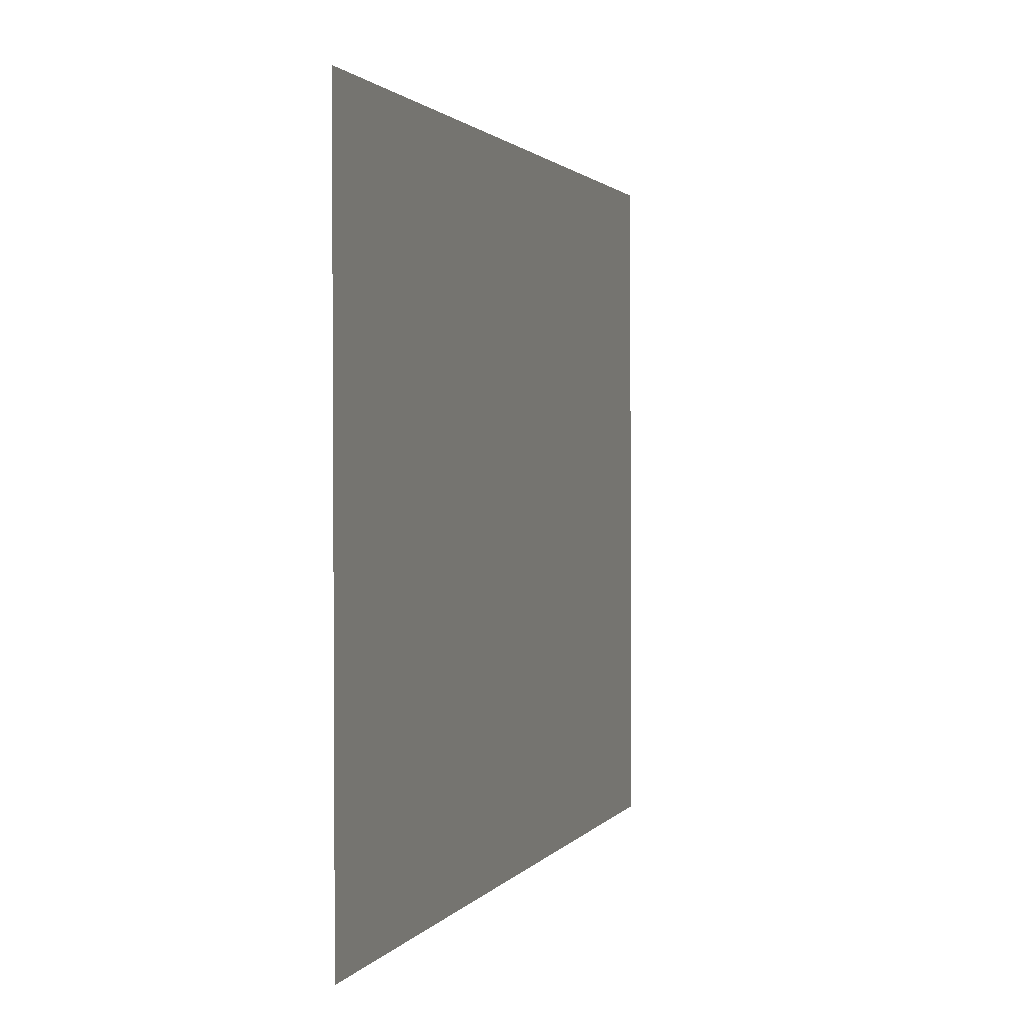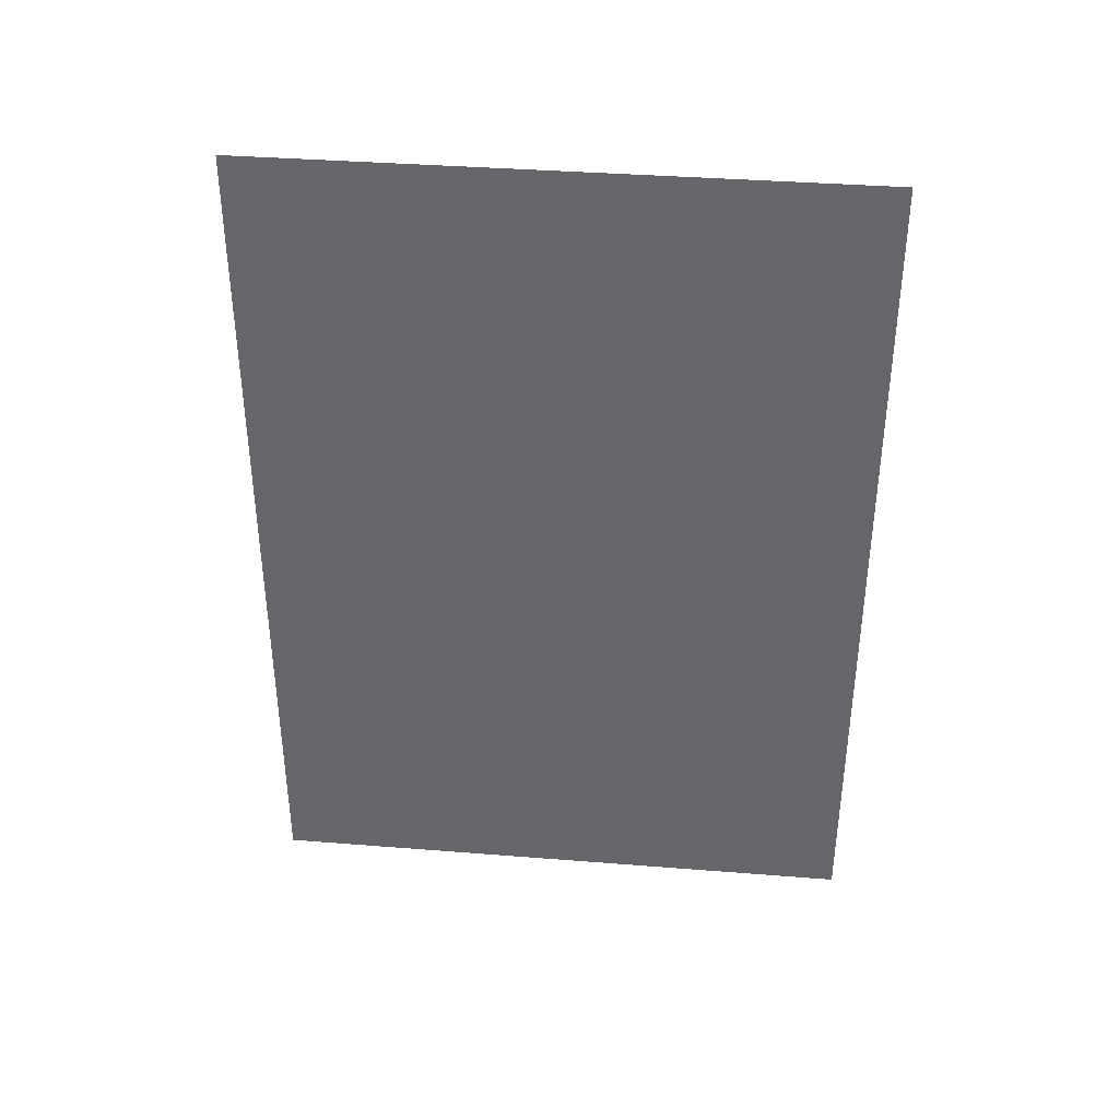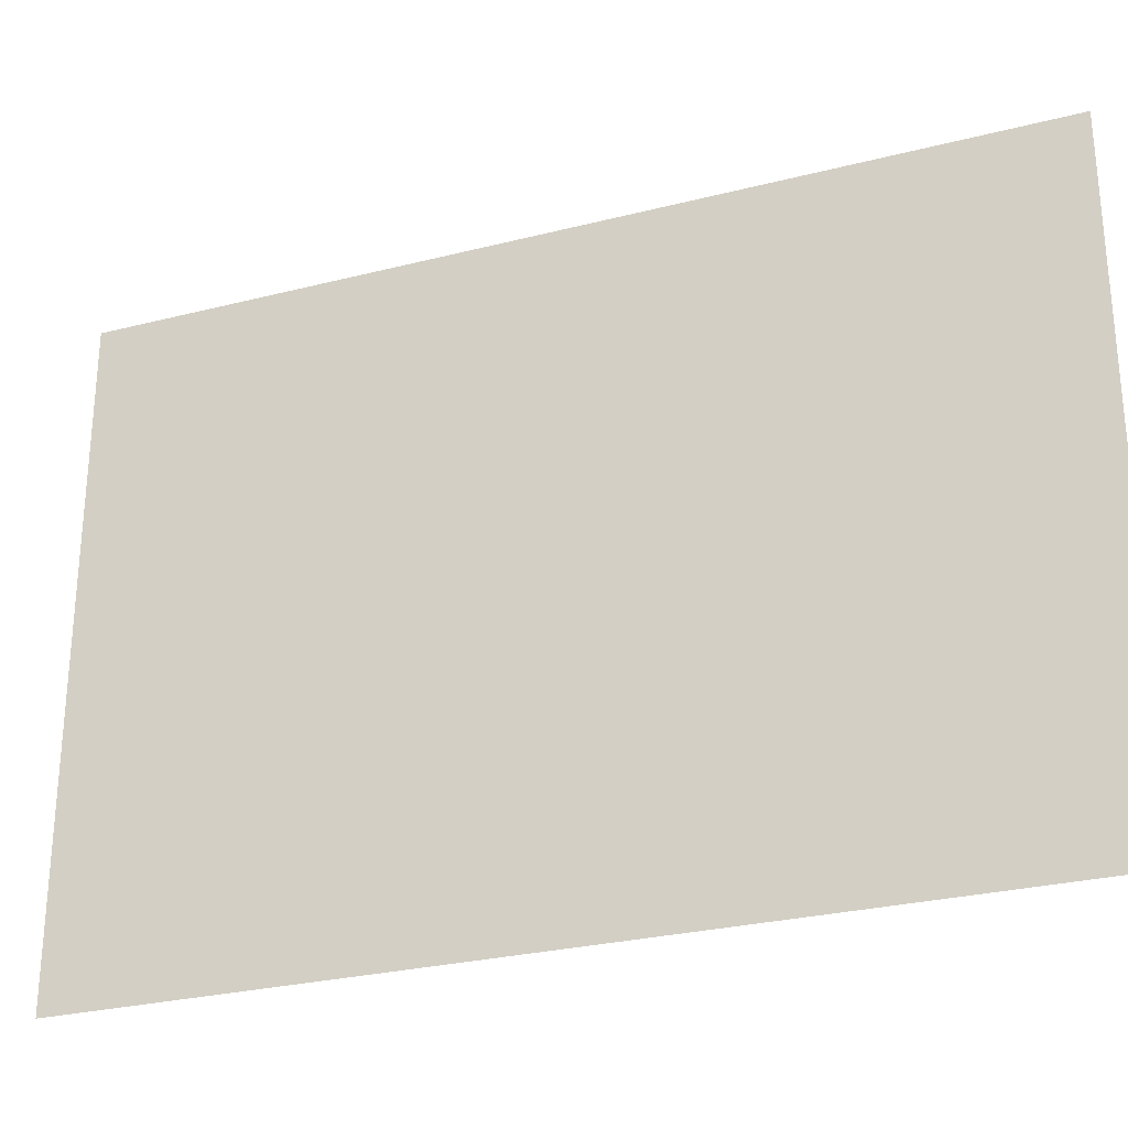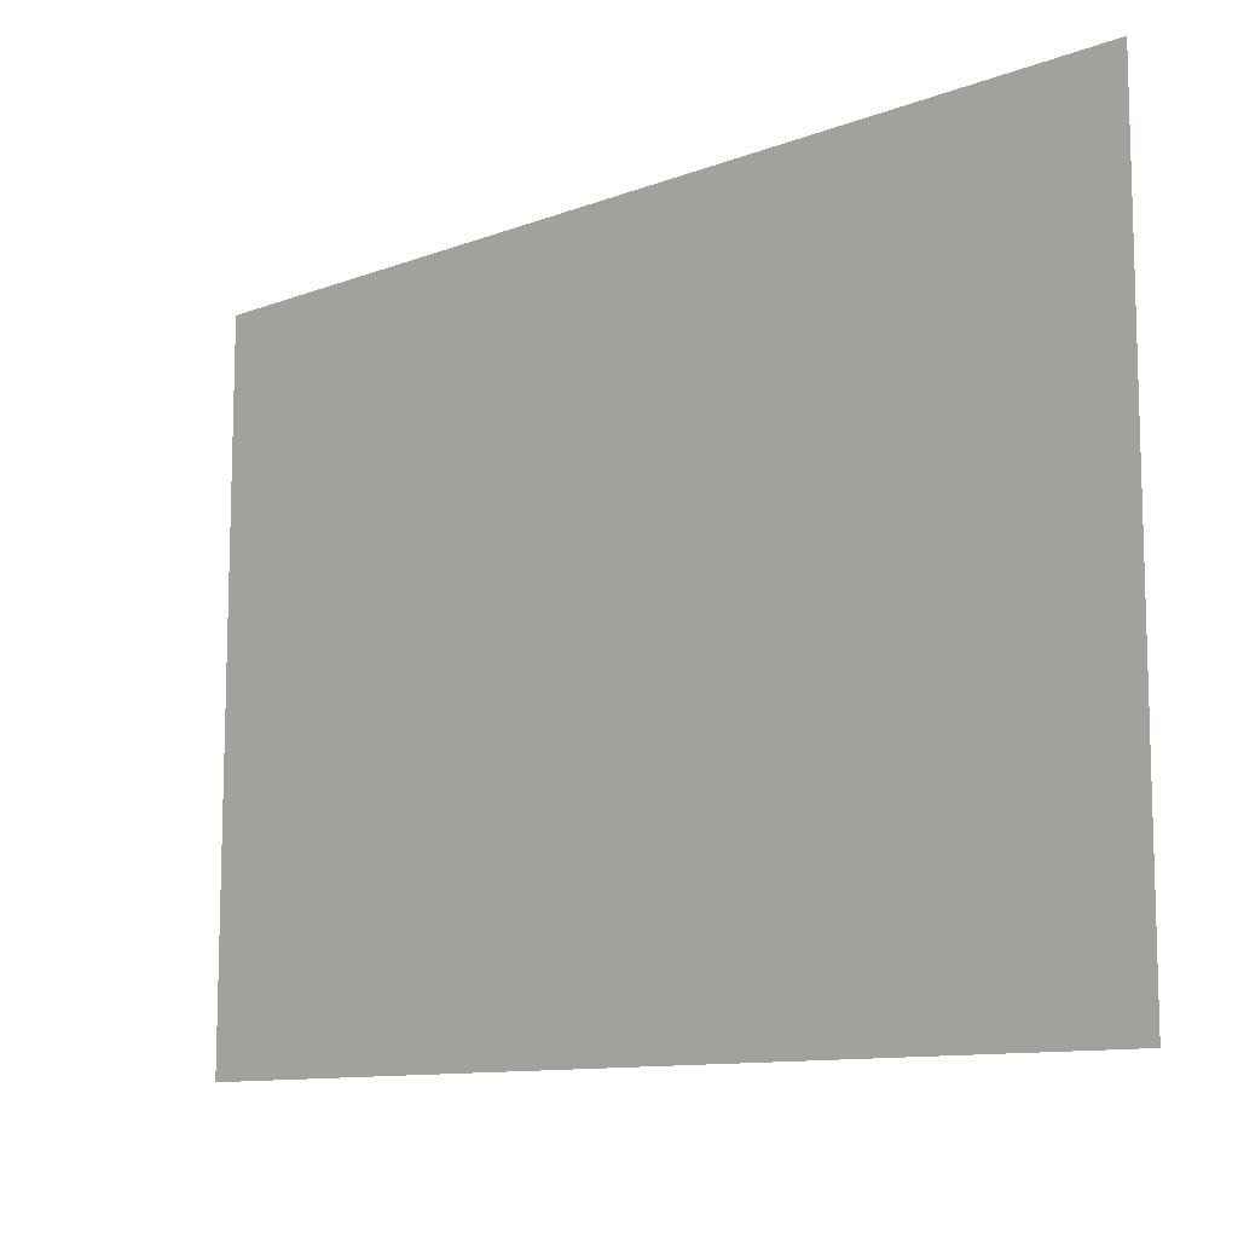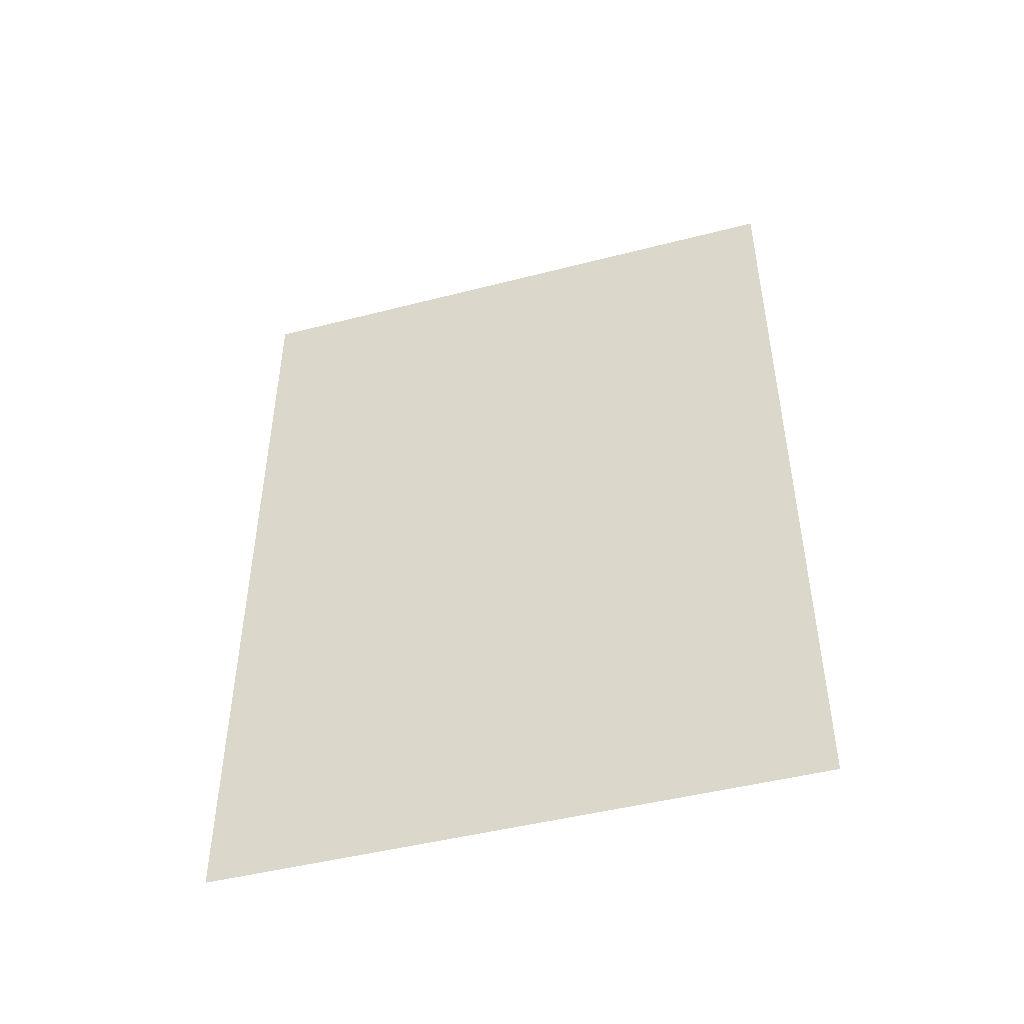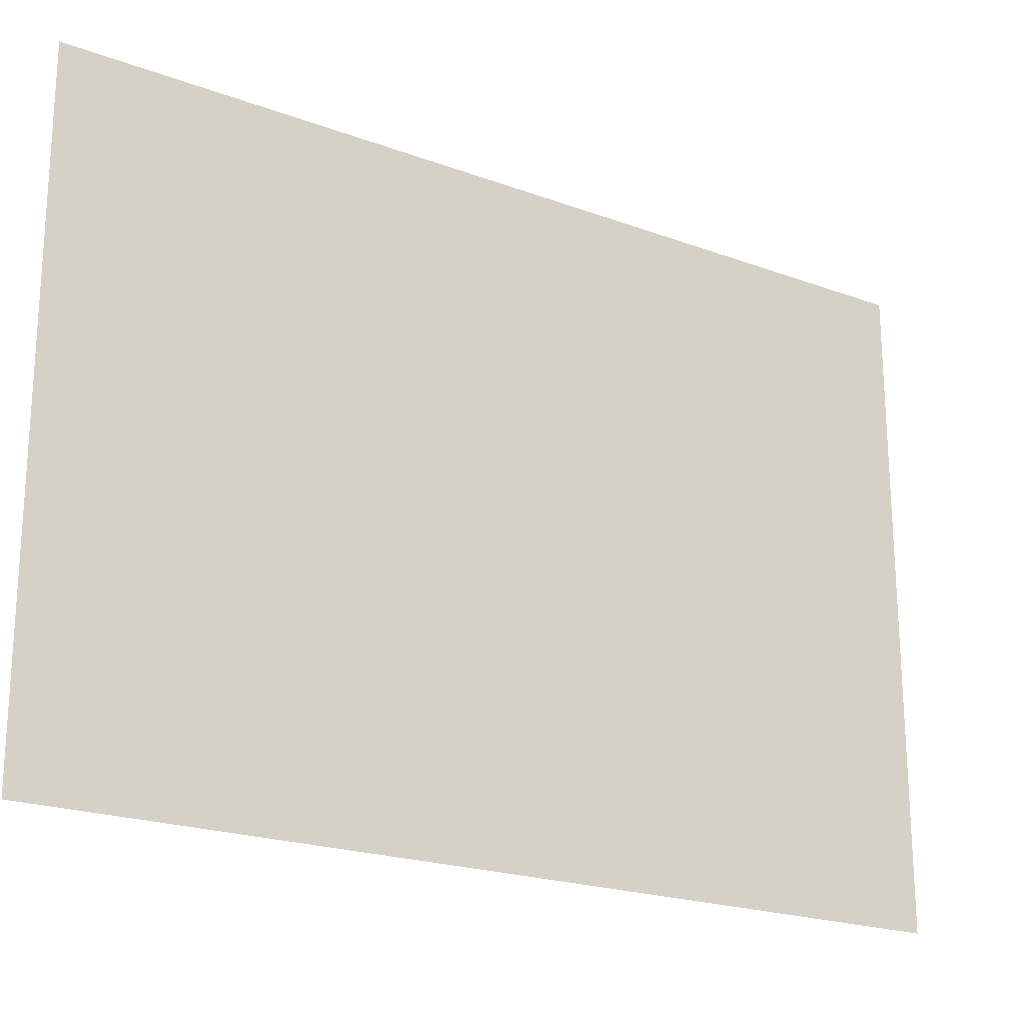
<metadata>
{"format":"obj","ext":"obj","renderer":"f3d","projection":"perspective","resolution":1024,"background":"white","views":[{"elev":1.4,"azim":-163.9,"up":"+Y"},{"elev":37.6,"azim":95.7,"up":"+Z"},{"elev":-27.6,"azim":-68.6,"up":"+Y"},{"elev":-10.8,"azim":-46.3,"up":"+Y"},{"elev":-46.9,"azim":-73.8,"up":"+Z"},{"elev":-21.0,"azim":-123.7,"up":"+Y"}]}
</metadata>
<code>
v -15.81 34.09 0
v -15.81 35.51 0
v -15.81 34.09 2
v -15.81 35.51 2
f 1 2 3
f 2 3 4

</code>
